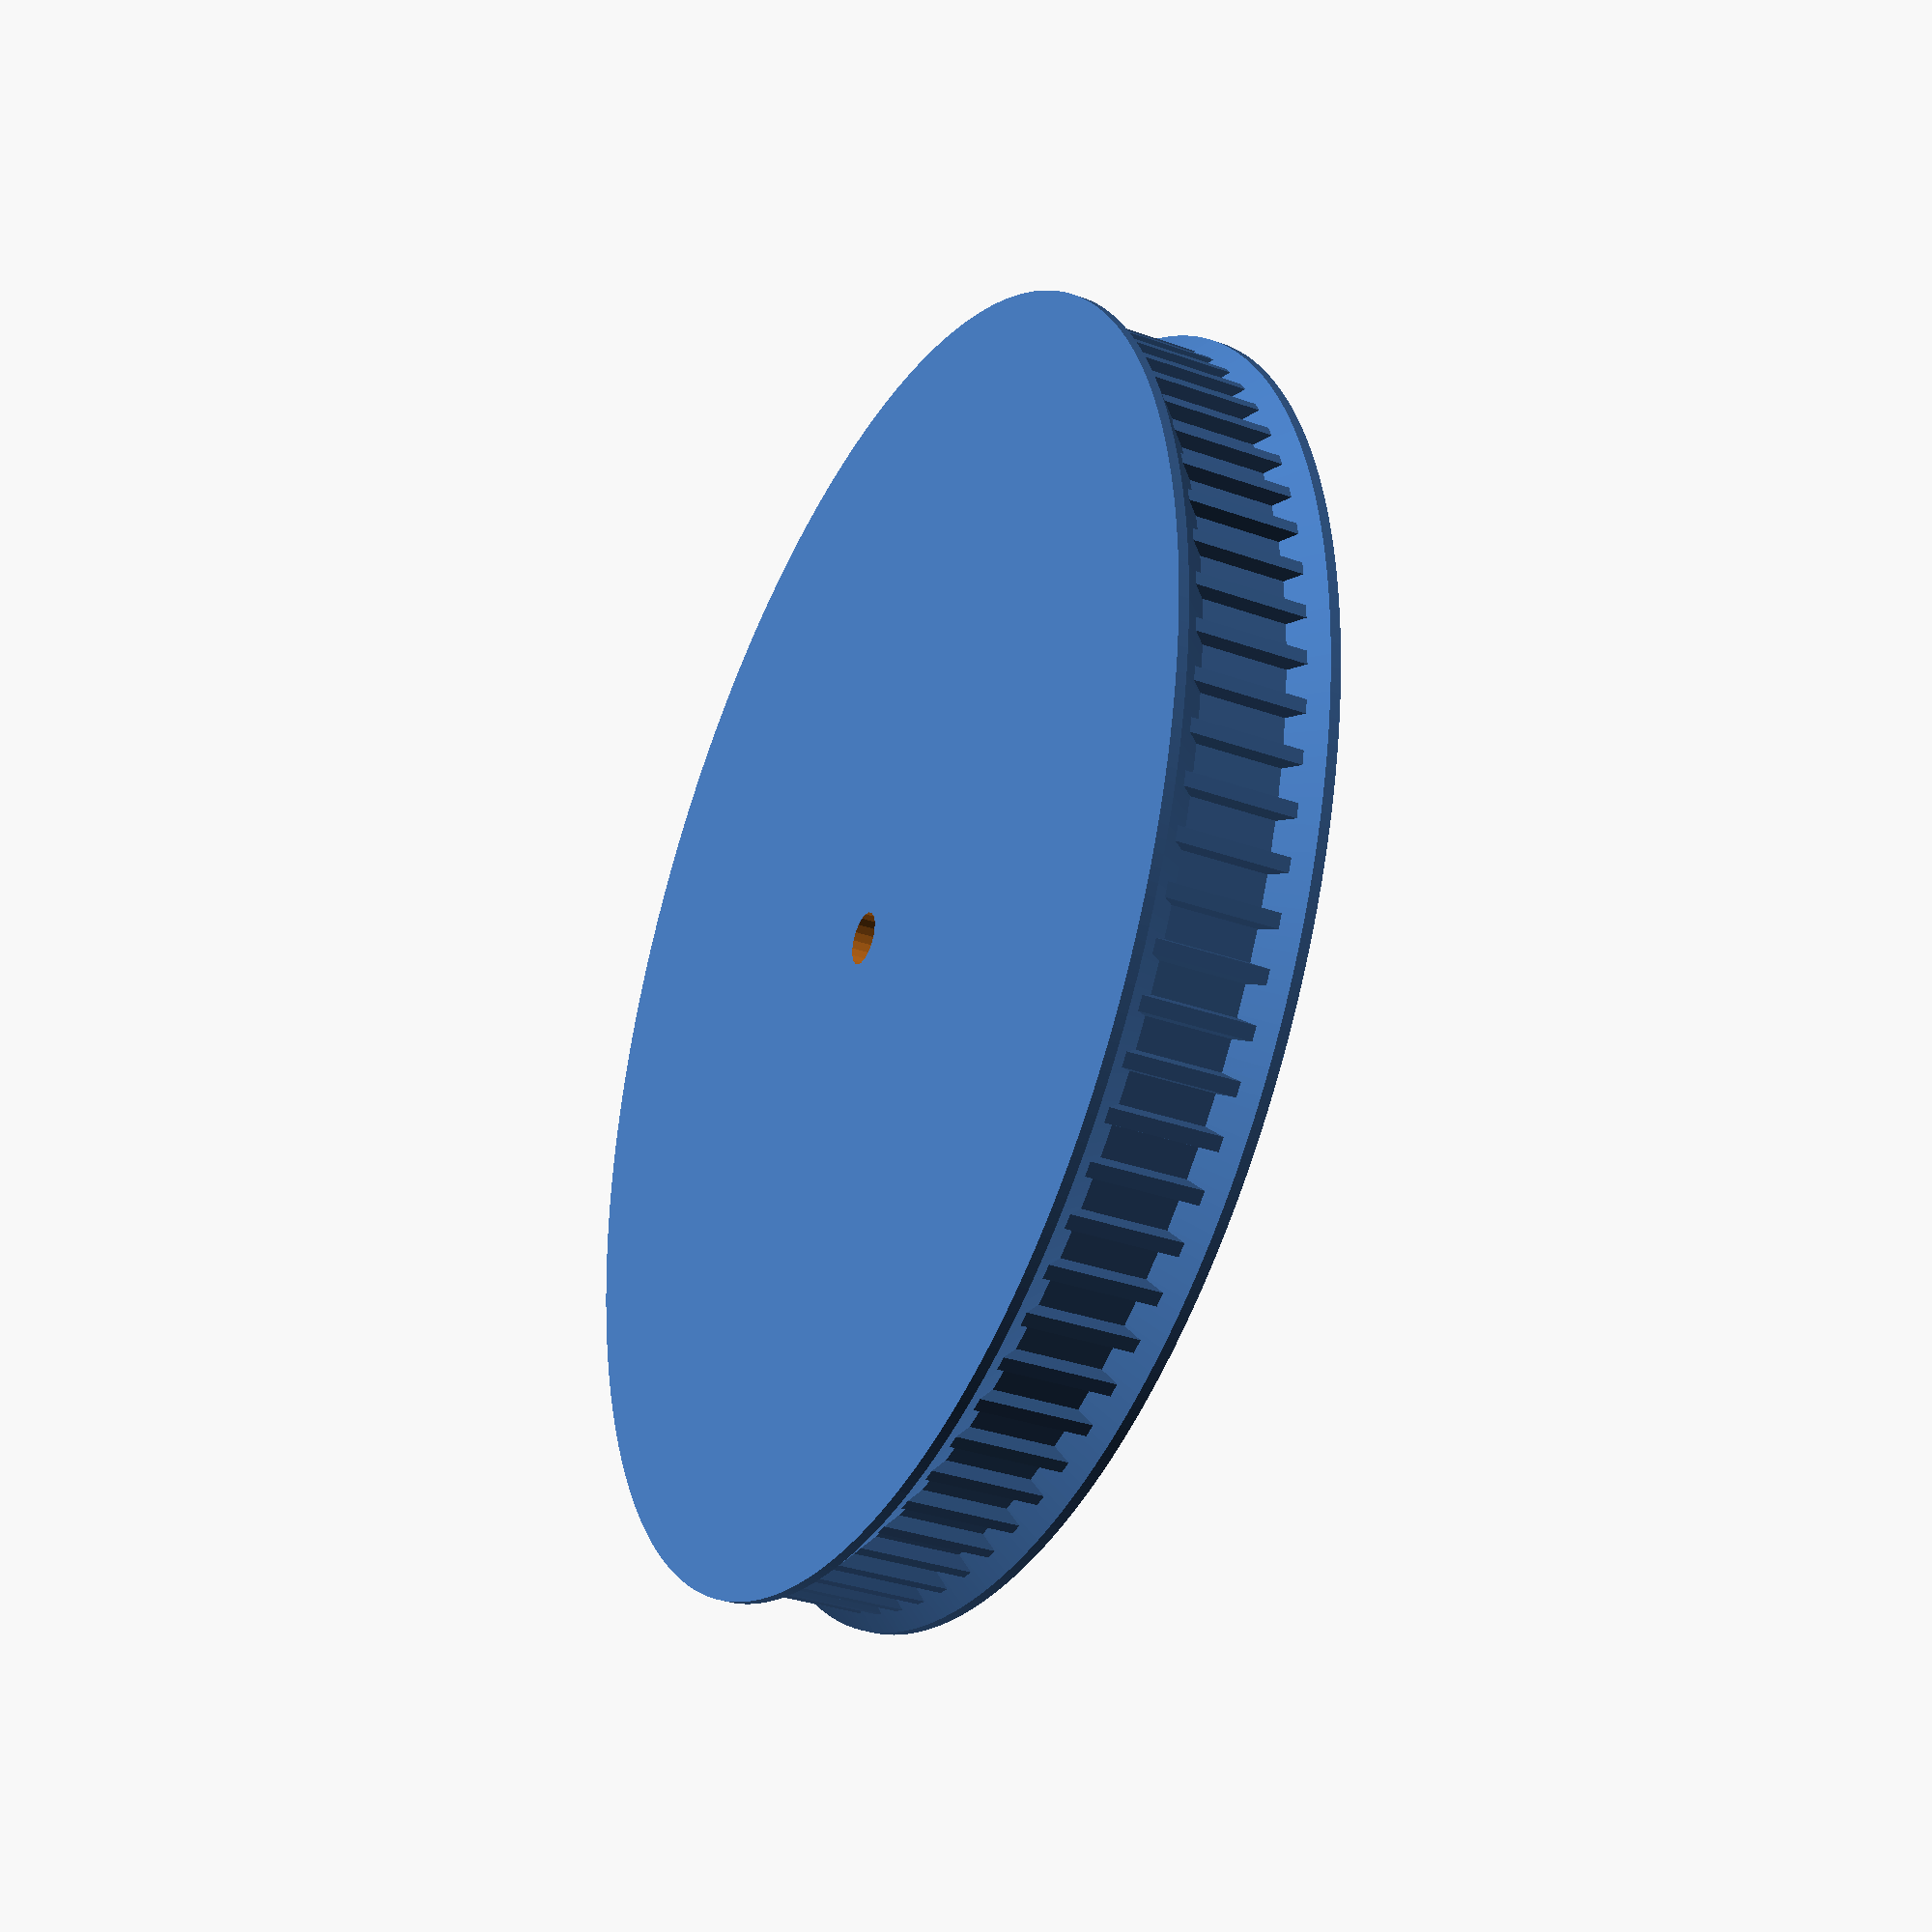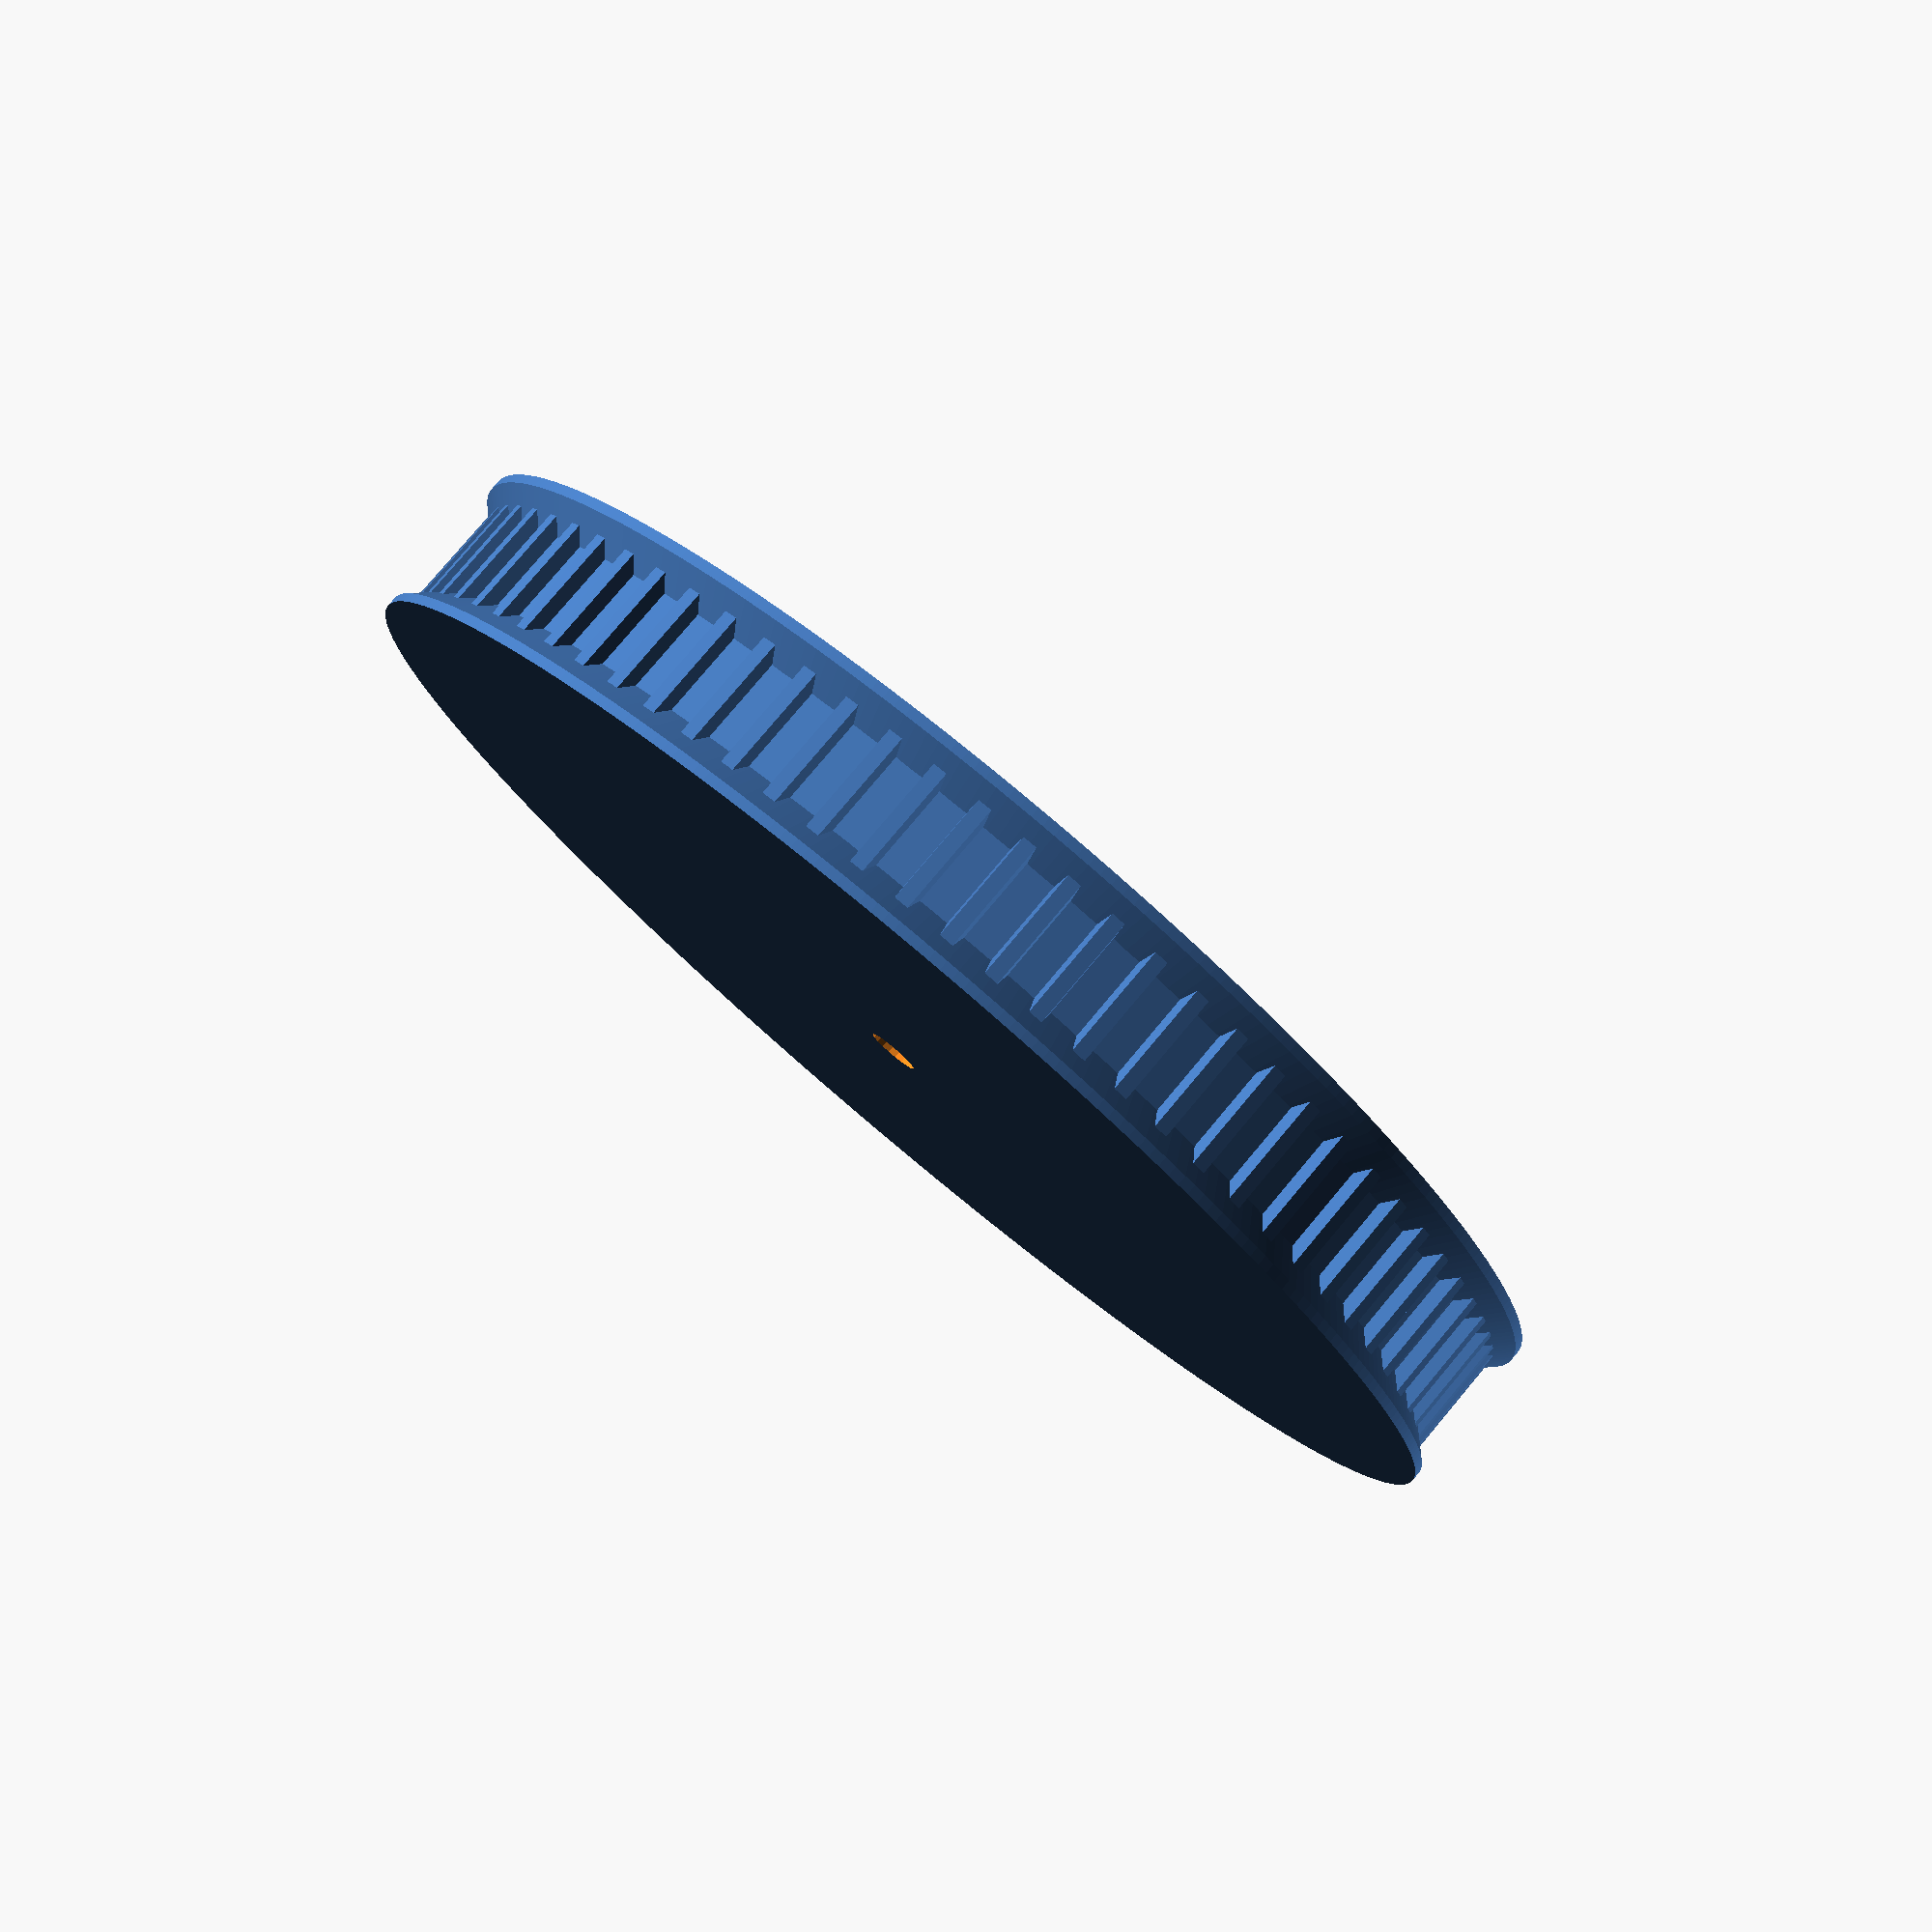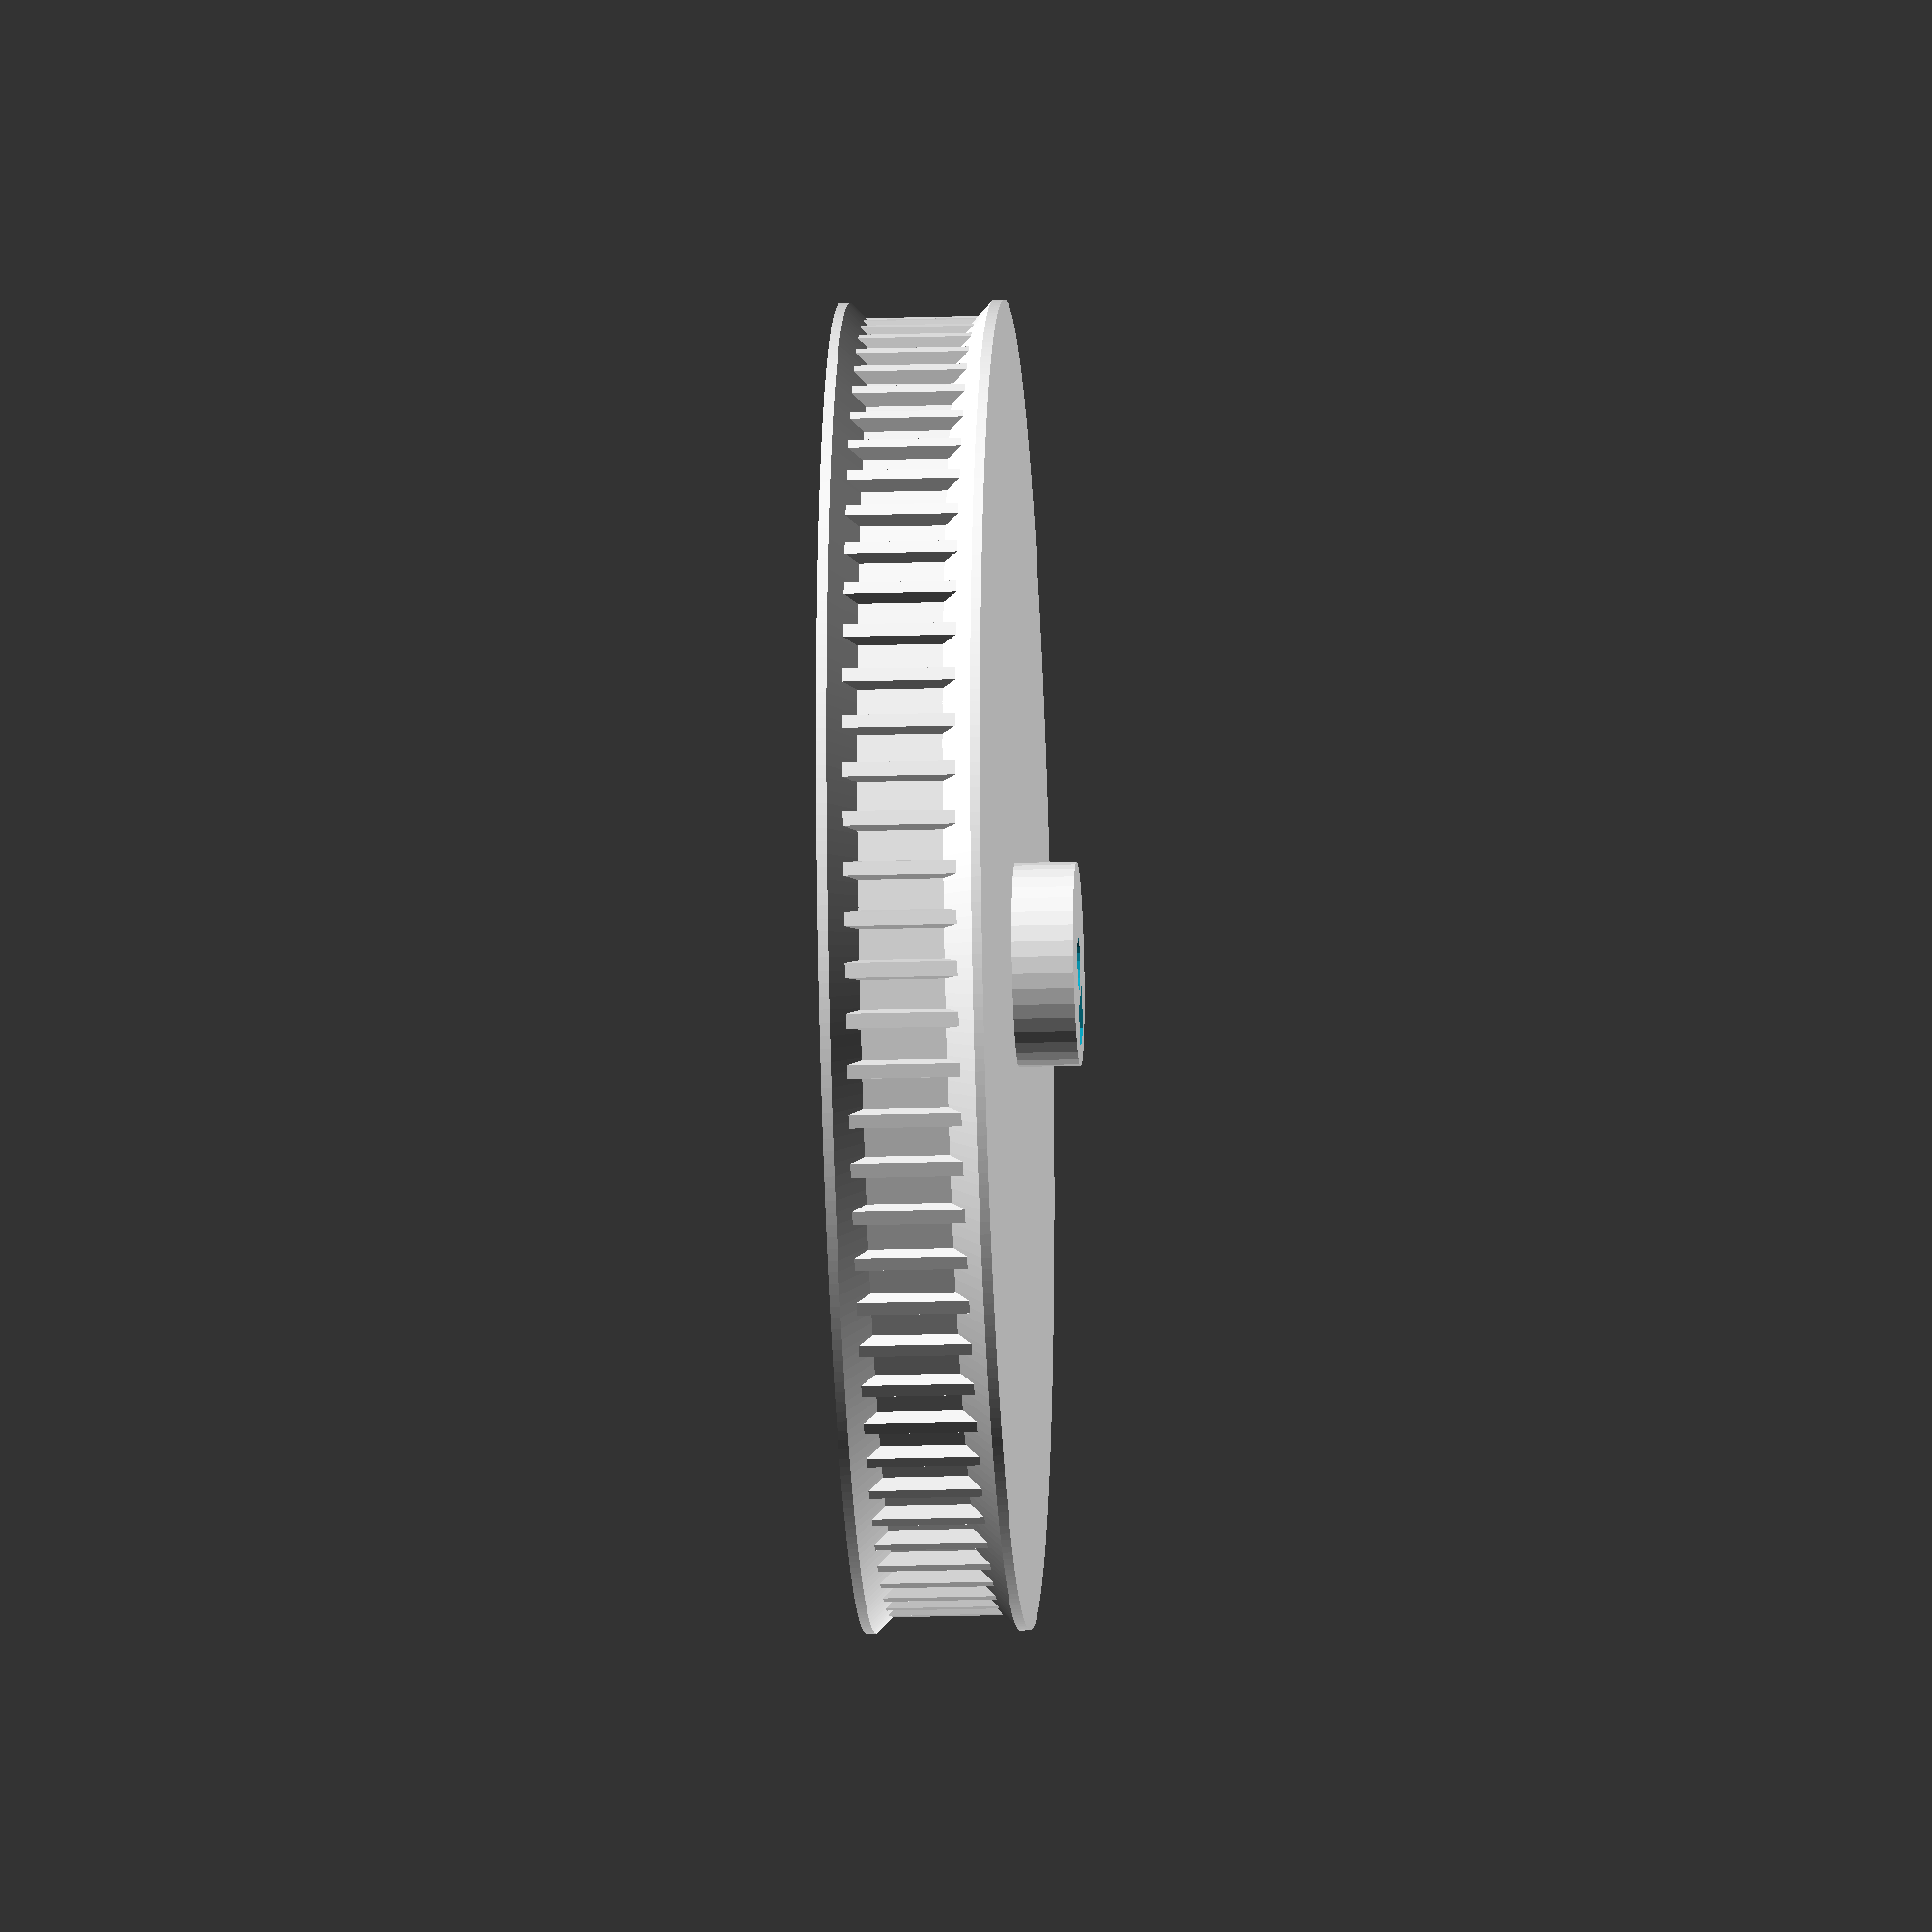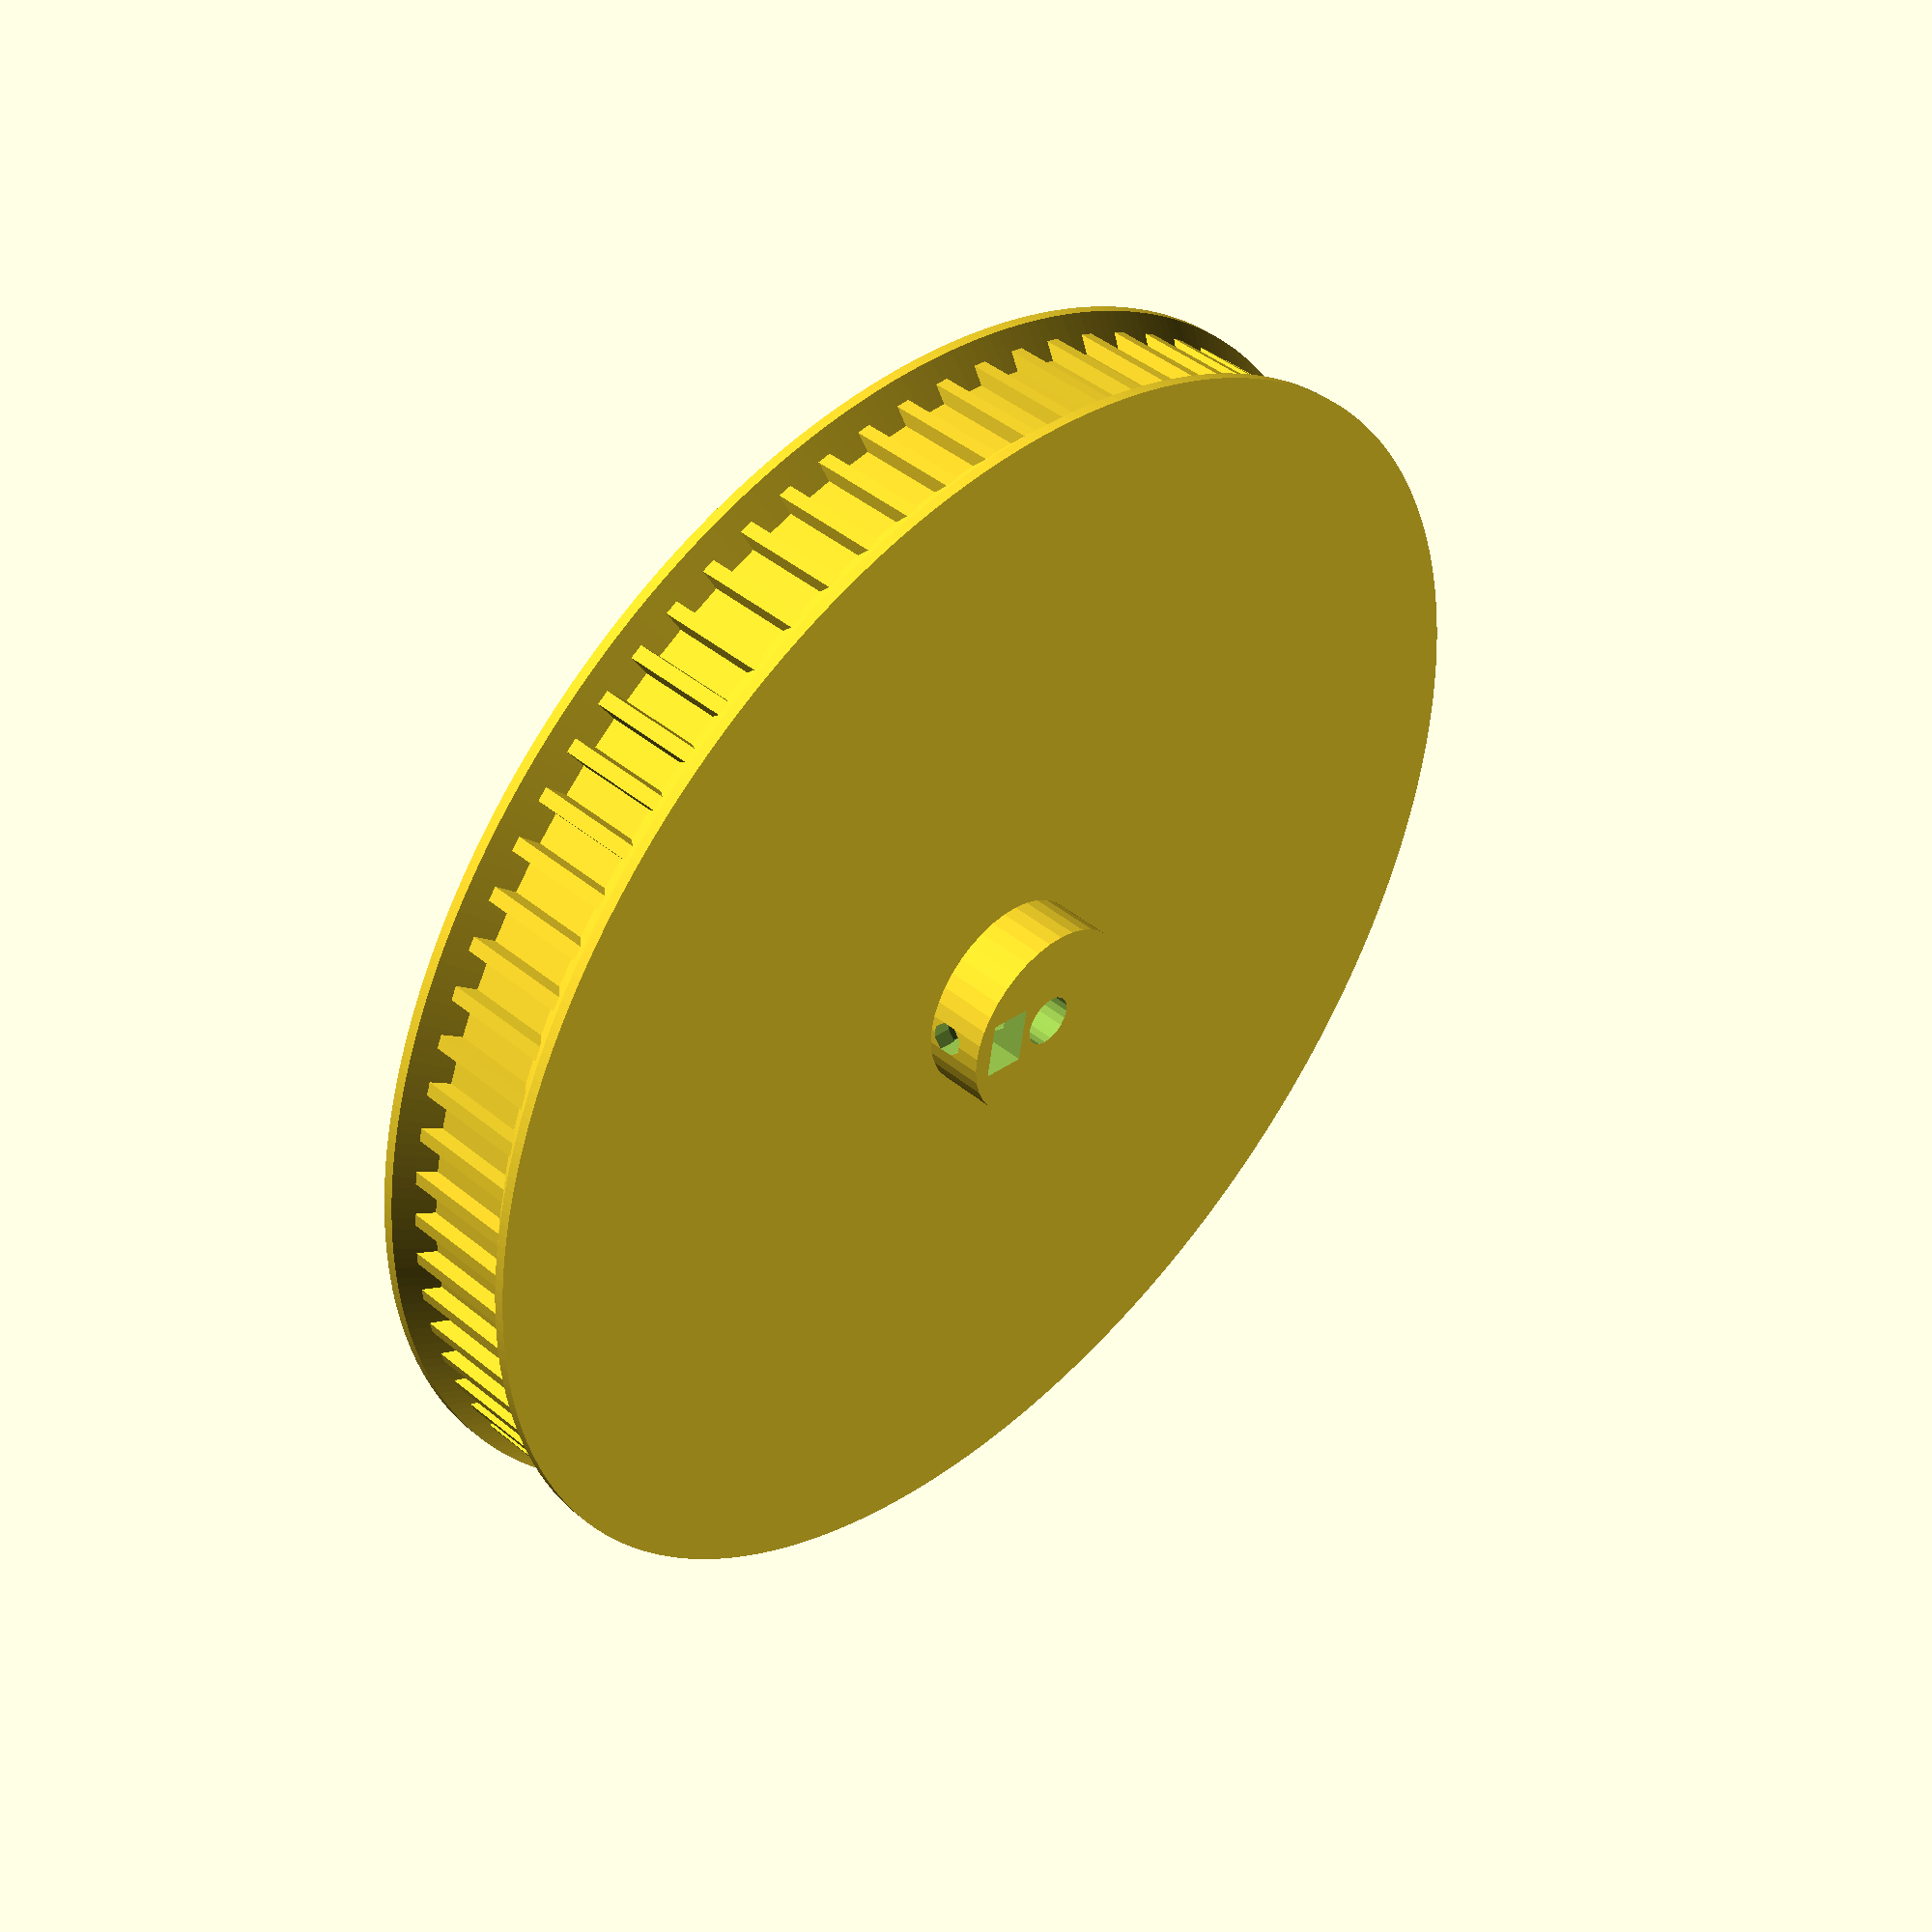
<openscad>
// Belt pulley is http://www.thingiverse.com/thing:3104 by GilesBathgate
// GPLV3
// Made parametric by droftarts September 2011

/**
 * @name Pulley
 * @category Printed
 * @using 1 x m3 nut, normal or nyloc
 * @using 1 x m3x10 set screw or 1 x m3x8 grub screw
 */

module pulley()
{

m3_dia = 3.4;		// 3mm hole diameter
m3_nut_hex = 1;		// 1 for hex, 0 for square nut
m3_nut_flats = 5.9;	// normal M3 hex nut exact width = 5.5
m3_nut_depth = 4.4;	// normal M3 hex nut exact depth = 2.4, nyloc = 4
motor_shaft = 5.2;	// exact NEMA17 motor shaft size = 5

retainer = 1;		// Belt retainer end, 1 for Yes, 0 for No
idler = 0;			// 0 = No, 1 = Yes; fills in dish of retainer, if required

teeth = 80;			// Number of teeth, standard Mendel = 8
pulley_t_ht = 12;	// length of toothed part of pulley, standard = 12
pulley_b_ht = 8;		// pulley base height, standard = 8
pulley_b_dia = 20;	// pulley base diameter, standard = 20
no_of_nuts = 1;		// number of captive nuts required, standard = 1
nut_angle = 90;		// angle between nuts, standard = 90

// calculated constants

m3_nut_points = 2*((m3_nut_flats/2)/cos(30)); // This is needed for the nut trap
teeth_dia = ((1.591 * pow(teeth,1.064)) / (0.6523 + pow(teeth,1.064)))*teeth; // Outside diameter of teeth
echo (teeth_dia);
echo (teeth_dia/2-1.3); // radius of shaft under teeth

echo((teeth_dia+teeth_dia/2-1.3)/2);


polygon_points = [[0,0],[1+teeth_dia/2-2.5,0],[4+teeth_dia/2-2.5,3],[4+teeth_dia/2-2.5,4],[2,4],[0,4]];
polygon_paths = [[0,1,2,3,4,5,0]];
	module spur()
	{
		linear_extrude(height=pulley_t_ht) polygon([[-1.7,-1],[-1.7,1],[0,0.7],[0,-0.7]],[[0,1,2,3,0]]);
	}

	module retainer()
	{
		rotate_extrude($fn=teeth*4) polygon(polygon_points,polygon_paths);
	}

difference()
 {	 
 	union()
 	{
 		//base

		if ( pulley_b_ht < 2 ) { echo ("CAN'T DRAW PULLEY BASE, HEIGHT LESS THAN 2!!!"); } else {
 			rotate_extrude($fn=pulley_b_dia*2)
 			{
 					square([pulley_b_dia/2-1,pulley_b_ht]);
 					square([pulley_b_dia/2,pulley_b_ht-1]);
 					translate([pulley_b_dia/2-1,pulley_b_ht-1]) circle(1);
 			}
		}

    	//shaft
    	//cylinder(r=teeth_dia/2-1.3,h=pulley_b_ht + pulley_t_ht, $fn=teeth);
    	translate(v=[0,0,pulley_b_ht]) cylinder(r=teeth_dia/2-1.3,h=pulley_t_ht, $fn=teeth);
    	//spurs
	for(i=[1:teeth]) rotate([0,0,i*(360/teeth)])
	translate([teeth_dia/2,0,pulley_b_ht]) spur();

	//belt retainer end
	if ( retainer > 0 ) {
        translate ([0,0,pulley_b_ht + pulley_t_ht - 2]) retainer();
        mirror(v=[0,0,1]) translate ([0,0, -(pulley_t_ht - 2)]) retainer();
	if ( idler > 0 ) {translate ([0,0,pulley_b_ht + pulley_t_ht]) cylinder(r=teeth_dia/2,h=2,$fn=teeth*2);}}

	}
   
	//shaft hole
    translate([0,0,-1])cylinder(r=motor_shaft/2,h=pulley_b_ht + pulley_t_ht + 4,$fn=motor_shaft*4);
    		
    //captive nut and grub holes

	if ( pulley_b_ht < m3_nut_flats ) { echo ("CAN'T DRAW CAPTIVE NUTS, HEIGHT LESS THAN NUT DIAMETER!!!"); } else {
	if ( (pulley_b_dia - motor_shaft)/2 < m3_nut_depth + 3 ) { echo ("CAN'T DRAW CAPTIVE NUTS, DIAMETER TOO SMALL FOR NUT DEPTH!!!"); } else {

		for(j=[1:no_of_nuts]) rotate([0,0,j*nut_angle])
		translate([0,0,pulley_b_ht/2])rotate([90,0,0])

		union()
		{
			//entrance
			translate([0,-pulley_b_ht/4-0.5,motor_shaft/2+m3_nut_depth/2+1]) cube([m3_nut_flats,pulley_b_ht/2+1,m3_nut_depth],center=true);

			//nut
			if ( m3_nut_hex > 0 )
				{
					translate([0,0.25,motor_shaft/2+m3_nut_depth/2+1]) rotate([0,0,30]) cylinder(r=m3_nut_points/2,h=m3_nut_depth,center=true,$fn=6);
				} else {
					translate([0,0.25,motor_shaft/2+m3_nut_depth/2+1]) cube([m3_nut_flats,m3_nut_flats,m3_nut_depth],center=true);
				}

			//grub hole
			rotate([0,0,22.5])cylinder(r=m3_dia/2,h=pulley_b_dia/2+1,$fn=8);
		}
	}}
 }
   
}
translate([0,0,23]) mirror([0,0,1]) pulley();
</openscad>
<views>
elev=33.8 azim=351.1 roll=244.1 proj=p view=solid
elev=100.7 azim=274.5 roll=320.0 proj=p view=solid
elev=20.6 azim=46.7 roll=273.2 proj=o view=solid
elev=136.5 azim=9.6 roll=225.9 proj=p view=solid
</views>
